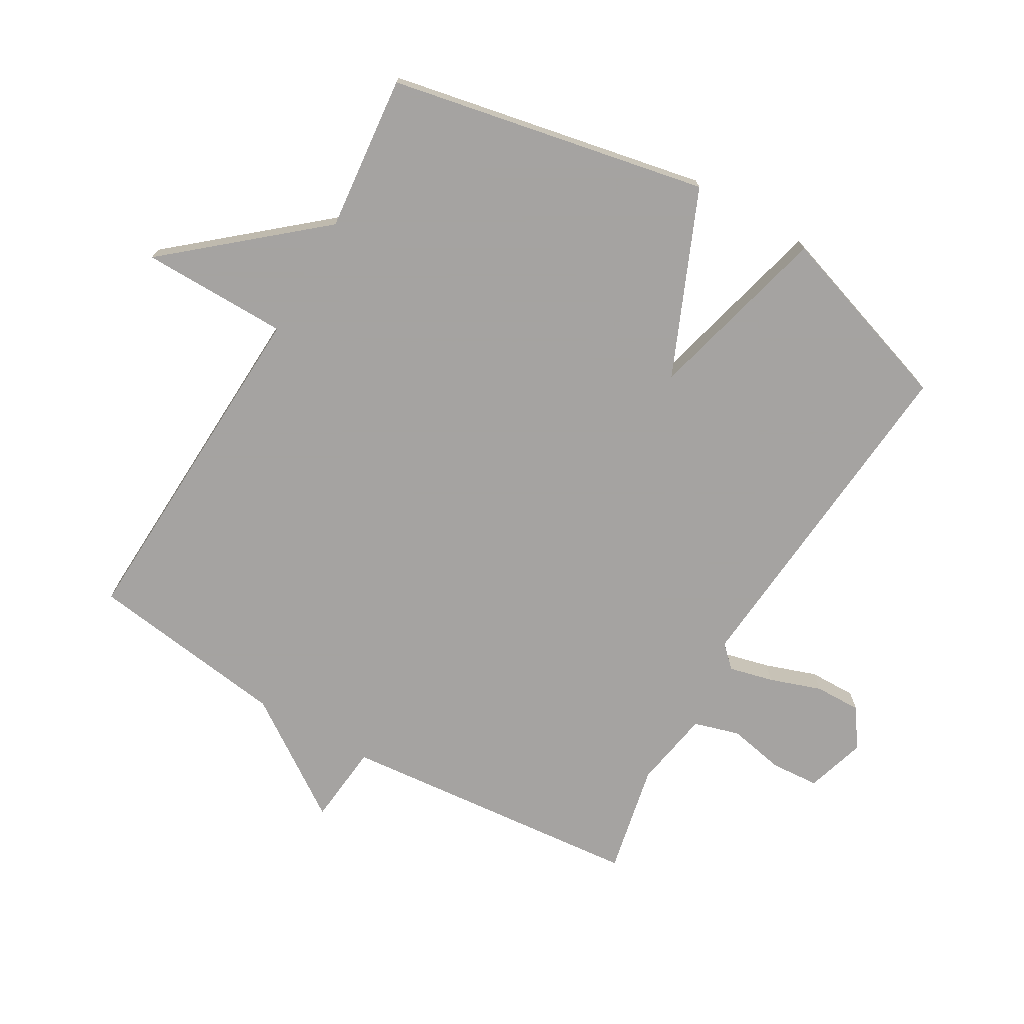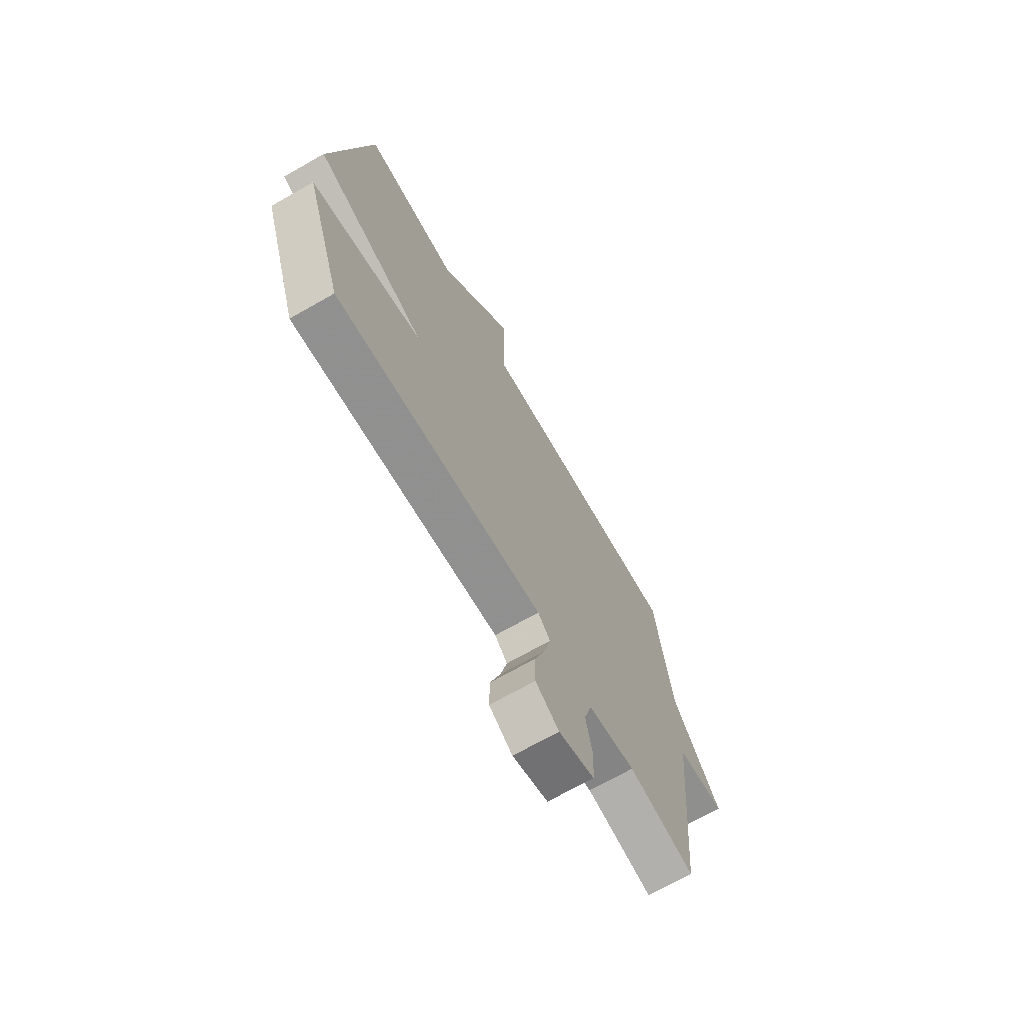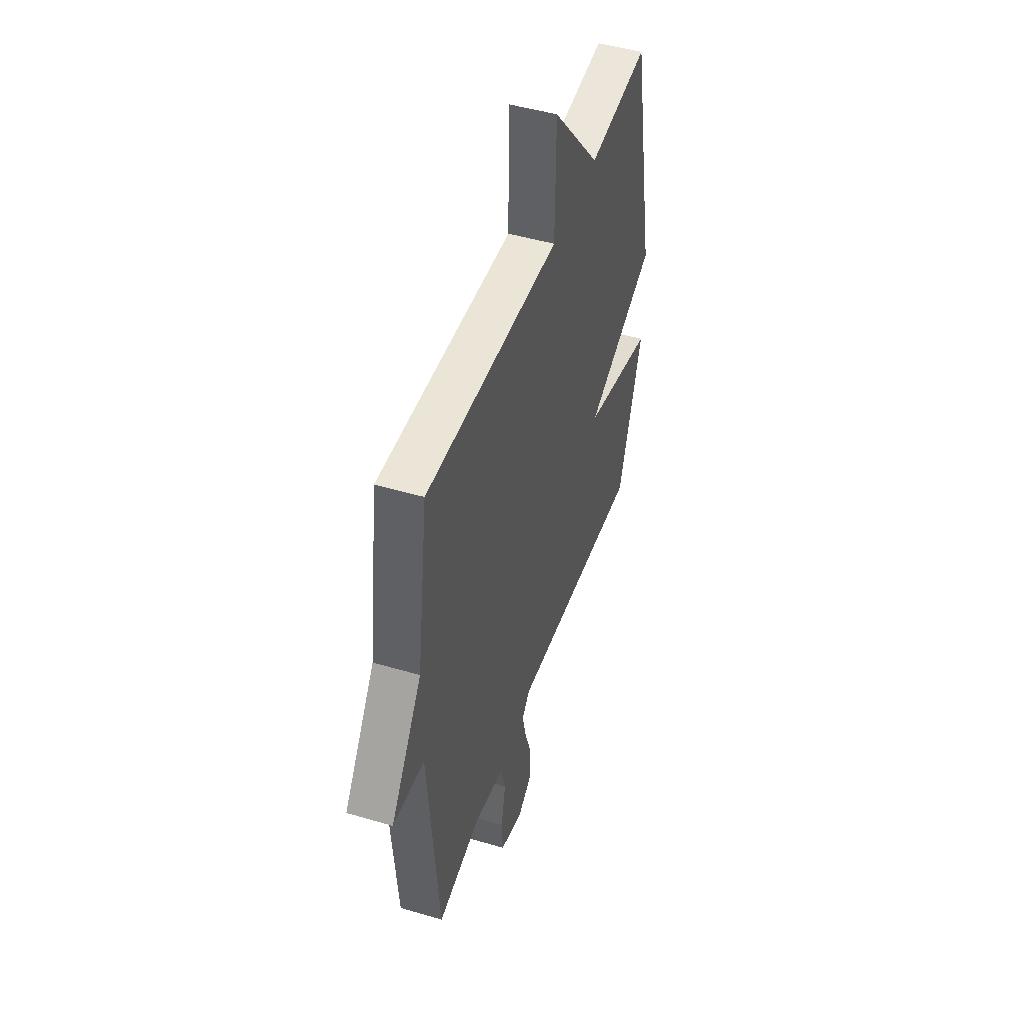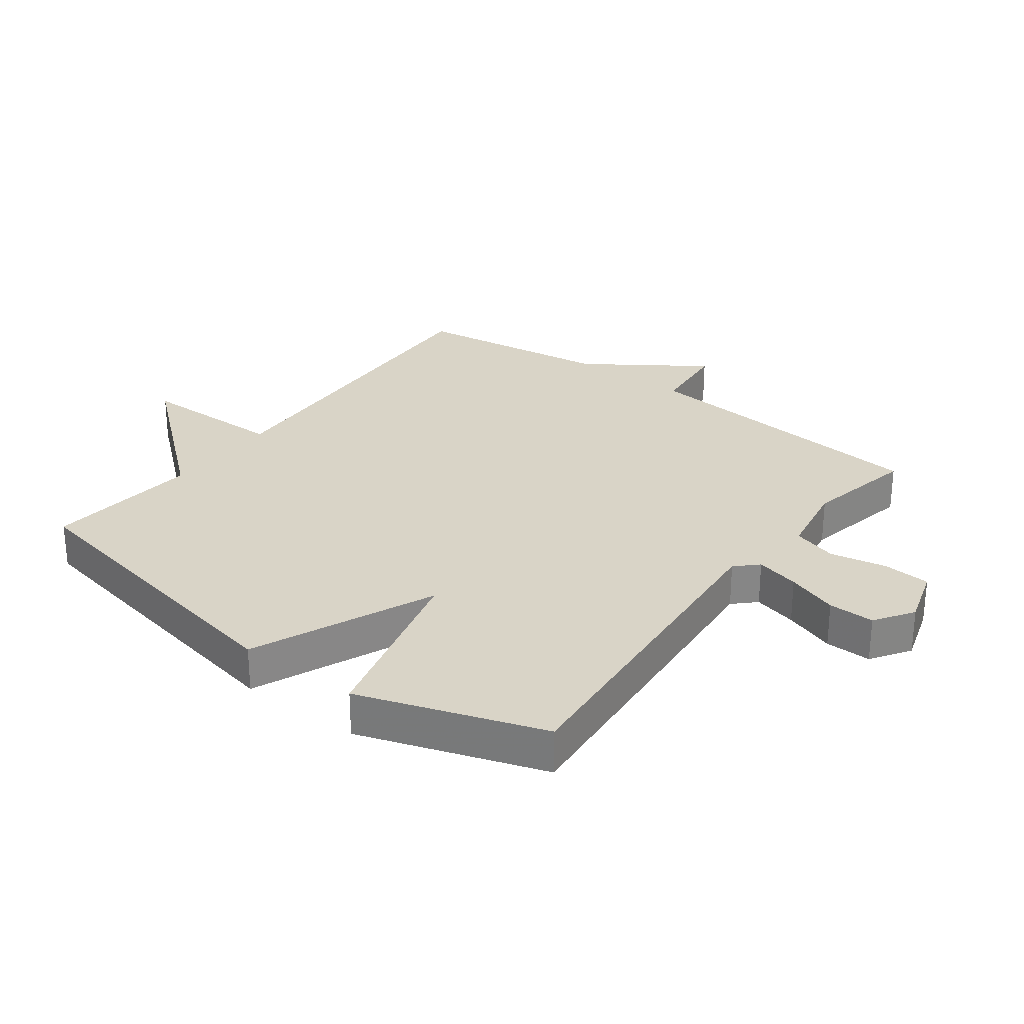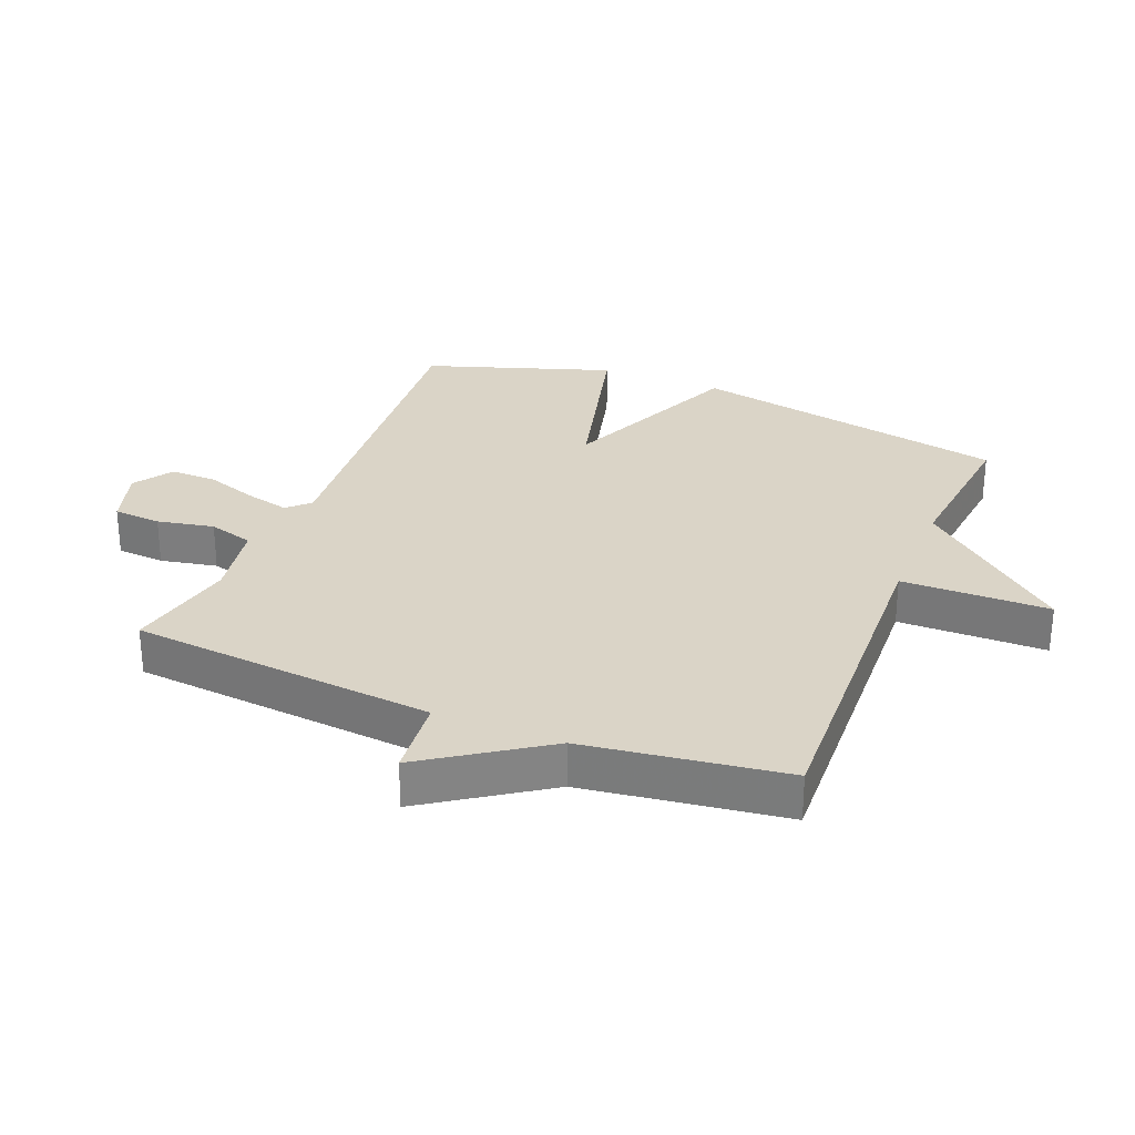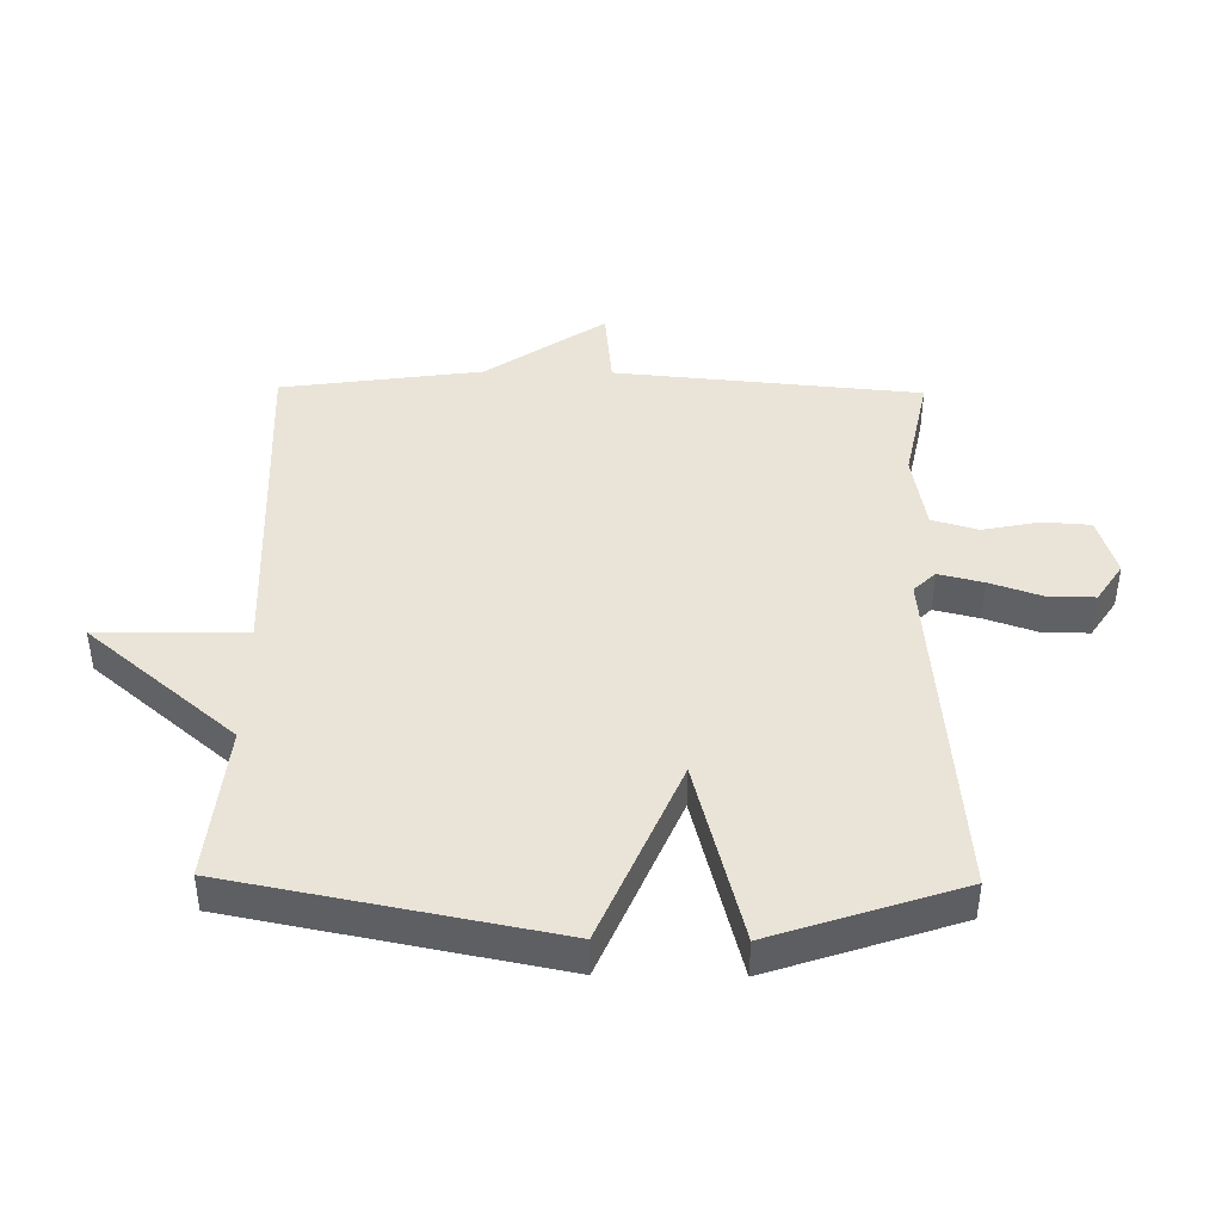
<metadata>
{"format":"obj","ext":"obj","renderer":"f3d","projection":"perspective","resolution":1024,"background":"white","views":[{"elev":-73.1,"azim":60.0,"up":"+Y"},{"elev":-69.9,"azim":119.7,"up":"+Z"},{"elev":47.6,"azim":-71.6,"up":"+Z"},{"elev":28.4,"azim":126.9,"up":"+Y"},{"elev":28.9,"azim":-67.9,"up":"+Y"},{"elev":43.0,"azim":90.8,"up":"+Y"}]}
</metadata>
<code>
v -0.5 0.07 -0.5
v -0.544 0.07 -0.017
v -0.672 0.07 -0.004
v -0.544 0.07 0.183
v -0.5 0.07 0.5
v 0.052 0.07 0.475
v 0.055 0.07 0.708
v 0.252 0.07 0.475
v 0.5 0.07 0.5
v 0.599 0.07 -0.005
v 0.307 0.07 -0.129
v 0.599 0.07 -0.205
v 0.5 0.07 -0.5
v -0.05 0.07 -0.452
v -0.083 0.07 -0.486
v -0.066 0.07 -0.556
v -0.038 0.07 -0.638
v -0.037 0.07 -0.712
v -0.099 0.07 -0.753
v -0.193 0.07 -0.724
v -0.198 0.07 -0.648
v -0.18 0.07 -0.558
v -0.201 0.07 -0.486
v -0.325 0.07 -0.464
v -0.5 0 -0.5
v -0.544 0 -0.017
v -0.672 0 -0.004
v -0.544 0 0.183
v -0.5 0 0.5
v 0.052 0 0.475
v 0.055 0 0.708
v 0.252 0 0.475
v 0.5 0 0.5
v 0.599 0 -0.005
v 0.307 0 -0.129
v 0.599 0 -0.205
v 0.5 0 -0.5
v -0.05 0 -0.452
v -0.083 0 -0.486
v -0.066 0 -0.556
v -0.038 0 -0.638
v -0.037 0 -0.712
v -0.099 0 -0.753
v -0.193 0 -0.724
v -0.198 0 -0.648
v -0.18 0 -0.558
v -0.201 0 -0.486
v -0.325 0 -0.464
f 20 21 22
f 19 20 22
f 18 19 22
f 17 18 22
f 16 17 22
f 15 16 22 23
f 14 15 23 24
f 11 12 13 14
f 8 9 10 11
f 6 7 8 11
f 11 14 24
f 6 11 24
f 5 6 24
f 4 5 24
f 2 3 4
f 1 2 4 24
f 46 45 44
f 46 44 43
f 46 43 42
f 46 42 41
f 46 41 40
f 47 46 40 39
f 48 47 39 38
f 38 37 36 35
f 35 34 33 32
f 35 32 31 30
f 48 38 35
f 48 35 30
f 48 30 29
f 48 29 28
f 28 27 26
f 48 28 26 25
f 1 25 26 2
f 2 26 27 3
f 3 27 28 4
f 4 28 29 5
f 5 29 30 6
f 6 30 31 7
f 7 31 32 8
f 8 32 33 9
f 9 33 34 10
f 10 34 35 11
f 11 35 36 12
f 12 36 37 13
f 13 37 38 14
f 14 38 39 15
f 15 39 40 16
f 16 40 41 17
f 17 41 42 18
f 18 42 43 19
f 19 43 44 20
f 20 44 45 21
f 21 45 46 22
f 22 46 47 23
f 23 47 48 24
f 24 48 25 1

</code>
